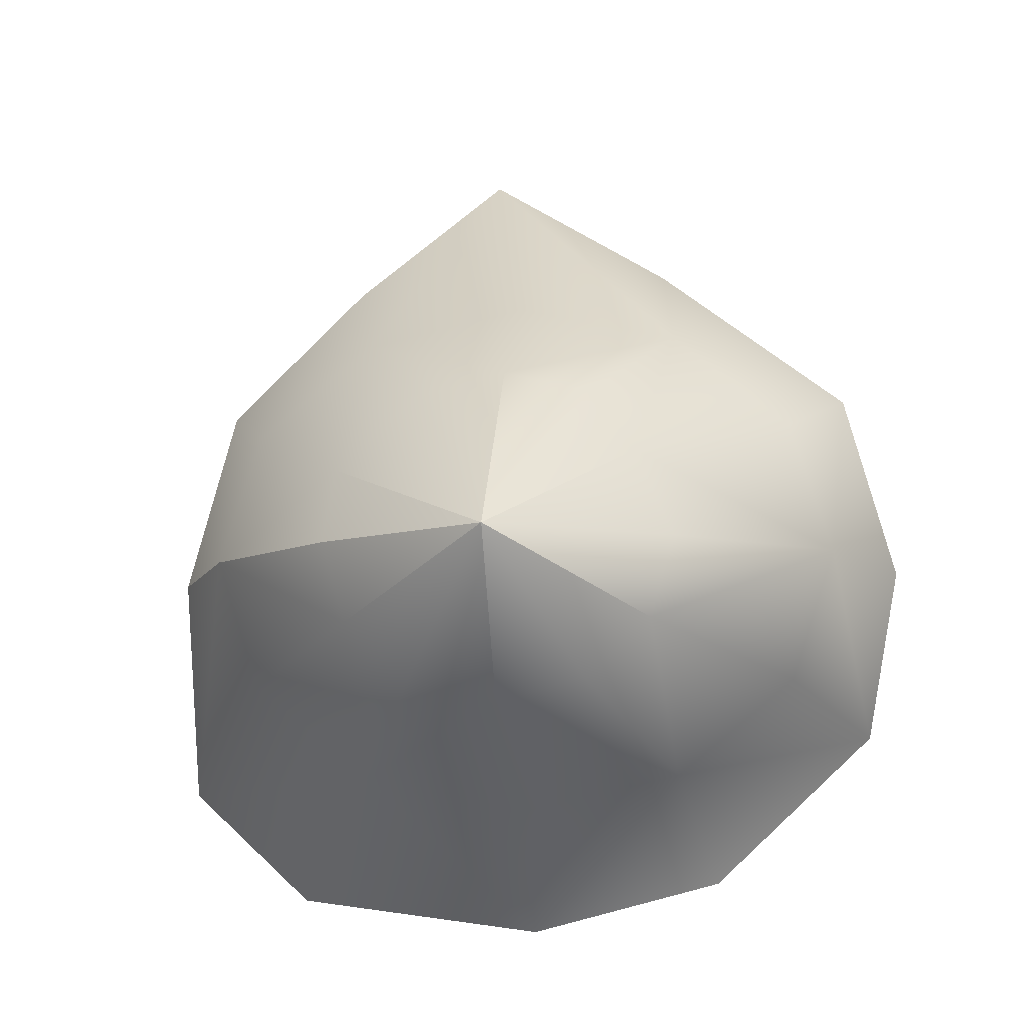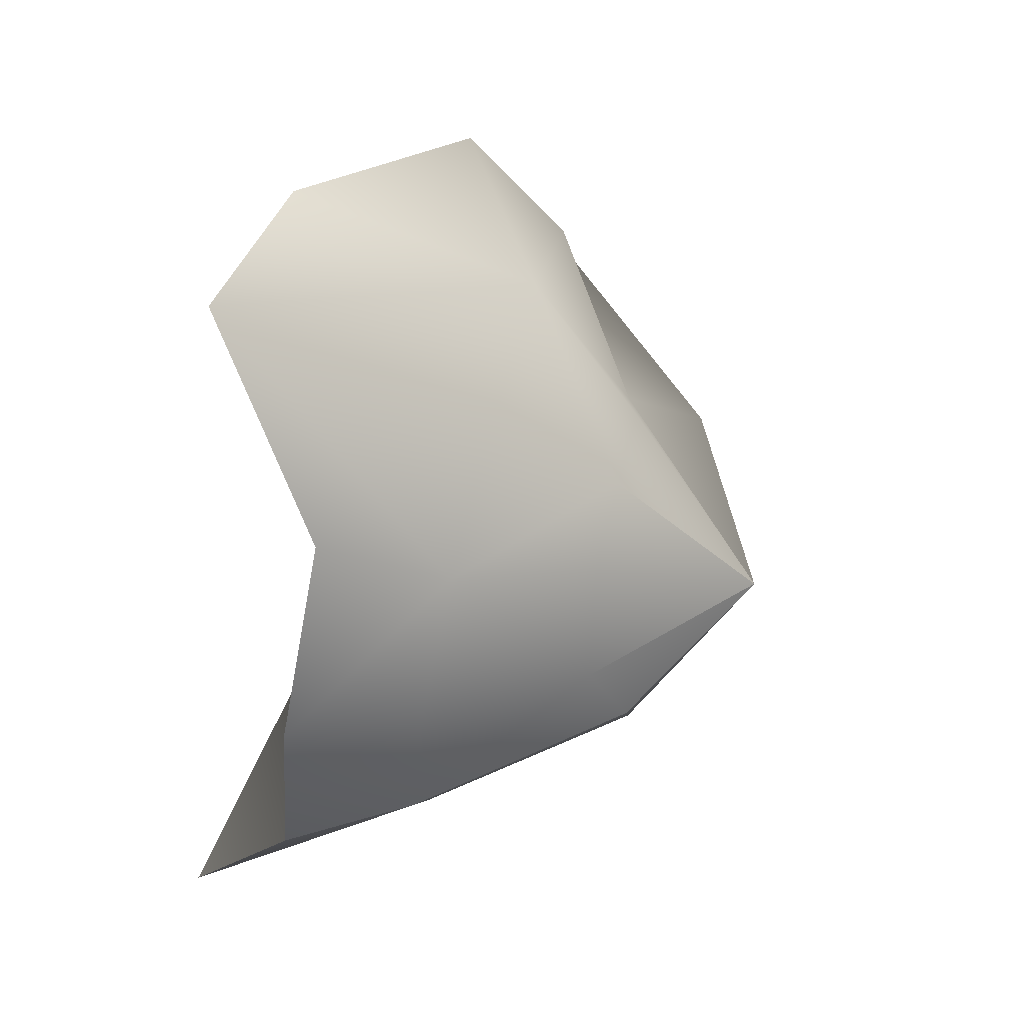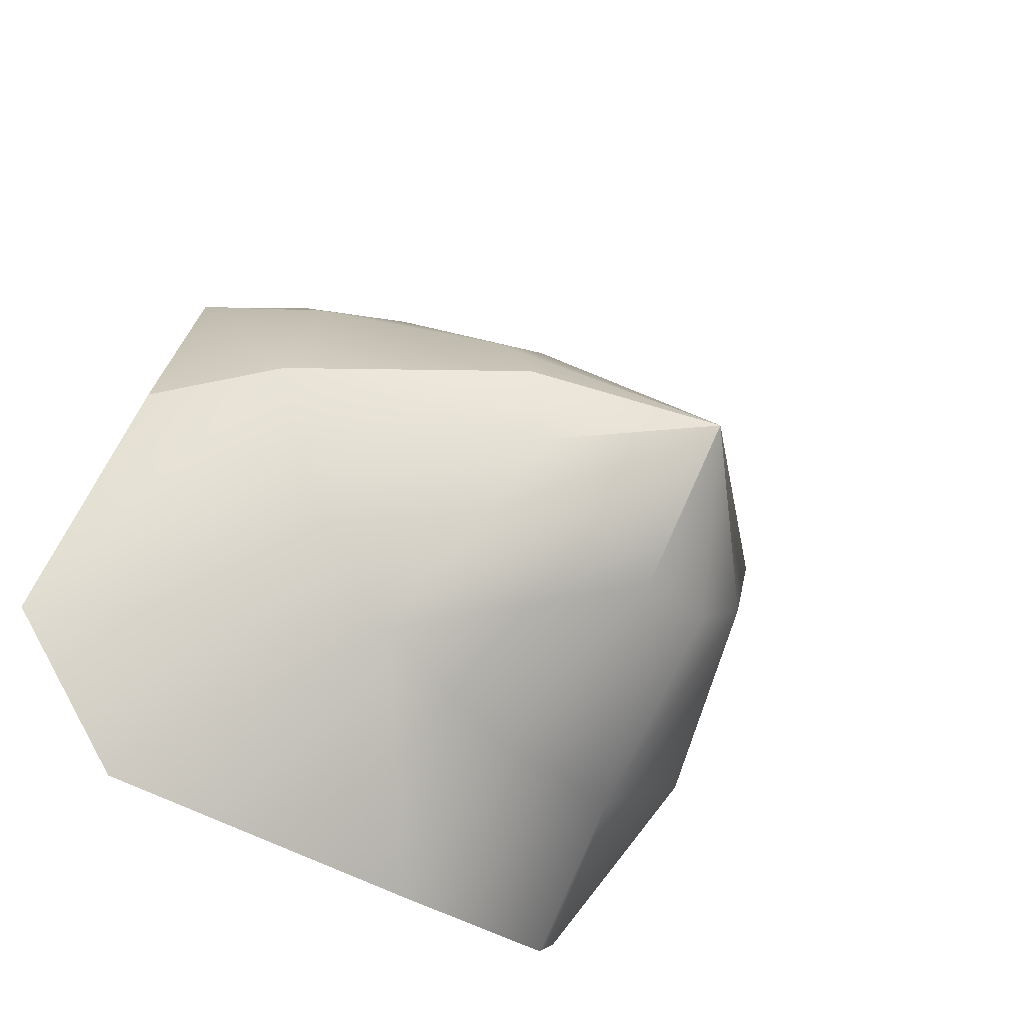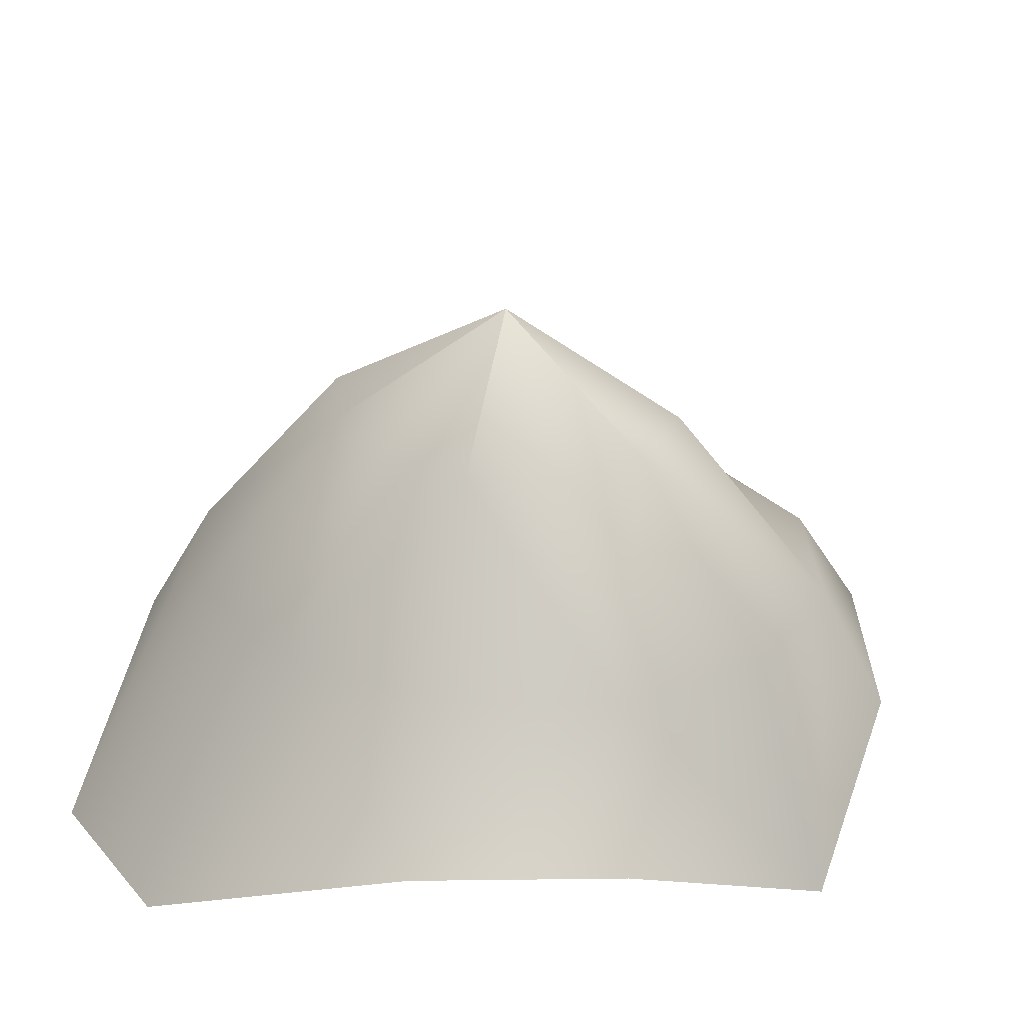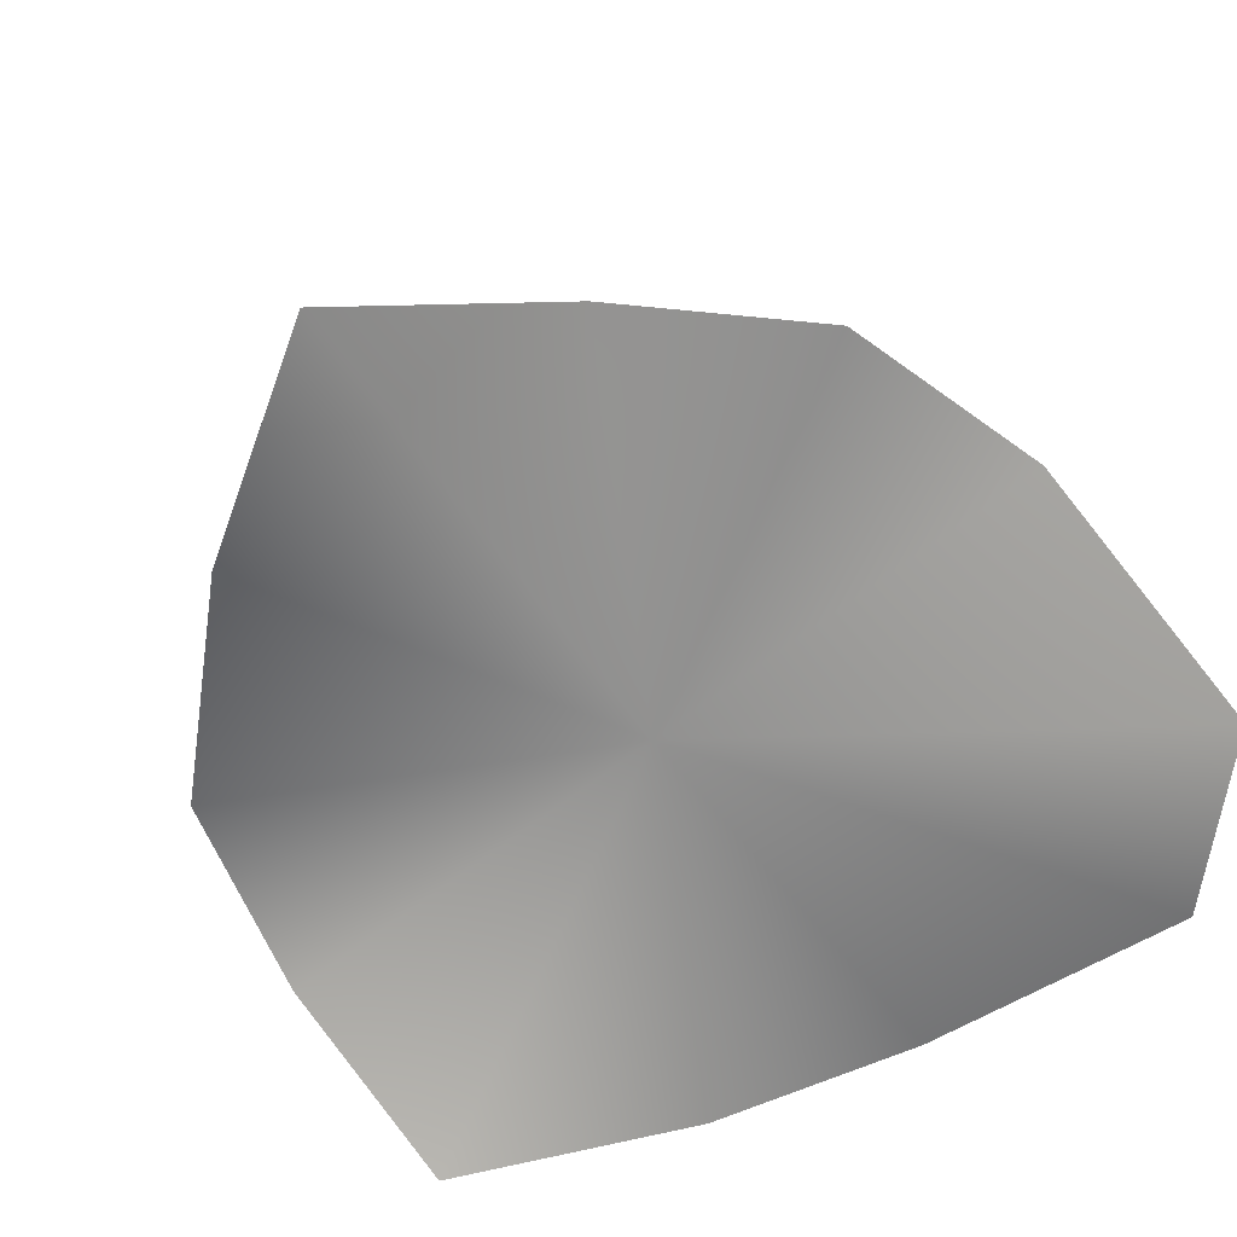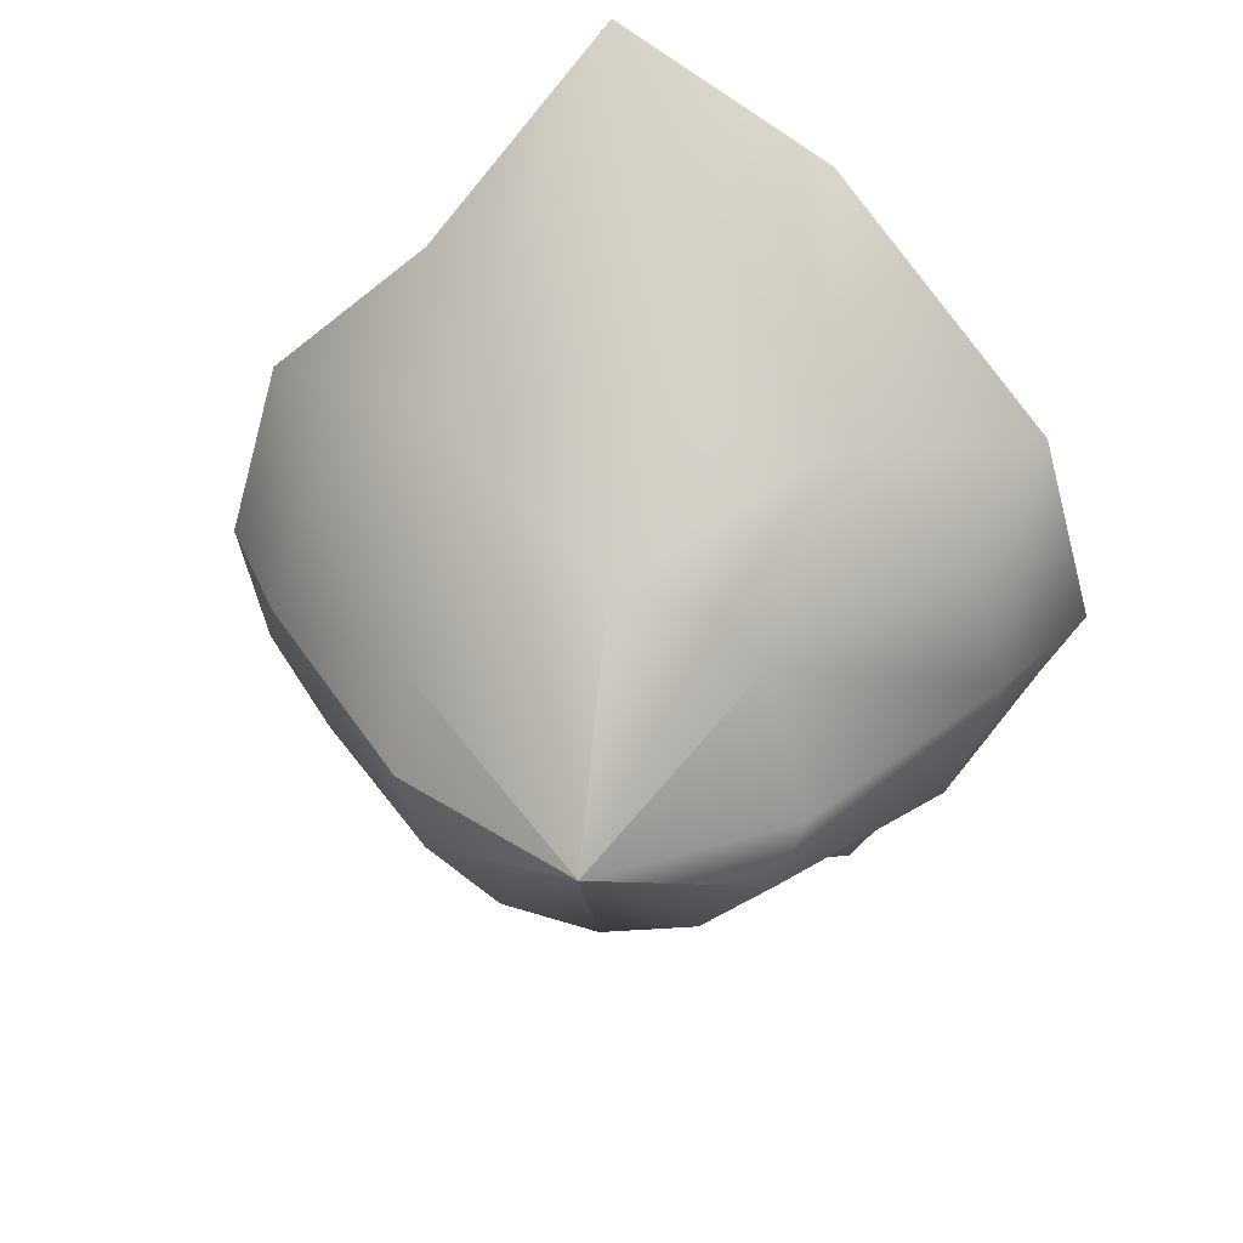
<metadata>
{"format":"obj","ext":"obj","renderer":"f3d","projection":"perspective","resolution":1024,"background":"white","views":[{"elev":-9.6,"azim":-172.2,"up":"+Z"},{"elev":67.7,"azim":104.7,"up":"+Z"},{"elev":-47.4,"azim":130.4,"up":"+Z"},{"elev":31.7,"azim":-166.4,"up":"+Y"},{"elev":-64.9,"azim":38.4,"up":"+Y"},{"elev":39.9,"azim":-170.9,"up":"+Z"}]}
</metadata>
<code>
v 10.05 -1.25 -0.375
v 8.706 -1.25 4.499
v 0 -1.25 -0.375
v 10.05 -1.25 -0.375
v 8.351 1.75 -0.125
v 8.706 -1.25 4.499
v 7.232 1.75 3.292
v 4.442 6.5 -0.375
v 4.332 5.415 1.664
v -0 9 -0.375
v 5.027 -1.25 8.067
v 4.176 1.75 5.794
v 5.027 -1.25 8.067
v 2.221 5 3.657
v -0 9 -0.375
v 1.474 -4.5 12.14
v 1.474 -4.5 12.14
v 0 1.75 6.71
v 0 5 4.203
v -3.486 -4.25 9.093
v -4.176 1.75 5.794
v -3.486 -4.25 9.093
v -2.221 5 3.657
v -0 9 -0.375
v -8.706 -1.25 4.499
v -8.706 -1.25 4.499
v -7.232 1.75 3.292
v -3.332 4.585 2.164
v -10.05 -1.25 -0.375
v -8.351 1.75 -0.125
v -10.05 -1.25 -0.375
v -4.442 6.5 -0.375
v -0 9 -0.375
v -9.256 -4.25 -4.683
v -9.256 -4.25 -4.683
v -7.232 1.75 -3.542
v -3.847 6.5 -2.414
v -5.027 -1.25 -8.817
v -4.176 1.75 -6.044
v -5.027 -1.25 -8.817
v -2.221 6.5 -3.907
v -0 9 -0.375
v 0 -1.25 -10.12
v 0 -1.25 -10.12
v -0 1.75 -6.96
v -0 6.5 -4.453
v 7.108 -4.25 -9.243
v 4.176 1.75 -6.044
v 7.108 -4.25 -9.243
v 2.221 6.5 -3.907
v -0 9 -0.375
v 10.41 -4.25 -6.184
v 10.41 -4.25 -6.184
v 7.232 1.75 -3.542
v 3.847 6.5 -2.414
v 8.351 1.75 -0.125
v 10.05 -1.25 -0.375
v 4.442 6.5 -0.375
v -0 9 -0.375
g Cylinder01
f 1 2 3
f 4 5 6
f 5 7 6
f 5 8 9
f 5 9 7
f 8 10 9
f 2 11 3
f 6 7 12
f 6 12 13
f 7 9 12
f 9 14 12
f 9 15 14
f 11 16 3
f 13 12 17
f 12 18 17
f 12 14 19
f 12 19 18
f 14 15 19
f 16 20 3
f 17 18 21
f 17 21 22
f 18 19 21
f 19 23 21
f 19 24 23
f 20 25 3
f 22 21 26
f 21 27 26
f 21 23 28
f 21 28 27
f 23 24 28
f 25 29 3
f 26 27 30
f 26 30 31
f 27 28 30
f 28 32 30
f 28 33 32
f 29 34 3
f 31 30 35
f 30 36 35
f 30 32 37
f 30 37 36
f 32 33 37
f 34 38 3
f 35 36 39
f 35 39 40
f 36 37 39
f 37 41 39
f 37 42 41
f 38 43 3
f 40 39 44
f 39 45 44
f 39 41 46
f 39 46 45
f 41 42 46
f 43 47 3
f 44 45 48
f 44 48 49
f 45 46 48
f 46 50 48
f 46 51 50
f 47 52 3
f 49 48 53
f 48 54 53
f 48 50 55
f 48 55 54
f 50 51 55
f 52 1 3
f 53 54 56
f 53 56 57
f 54 55 56
f 55 58 56
f 55 59 58

</code>
